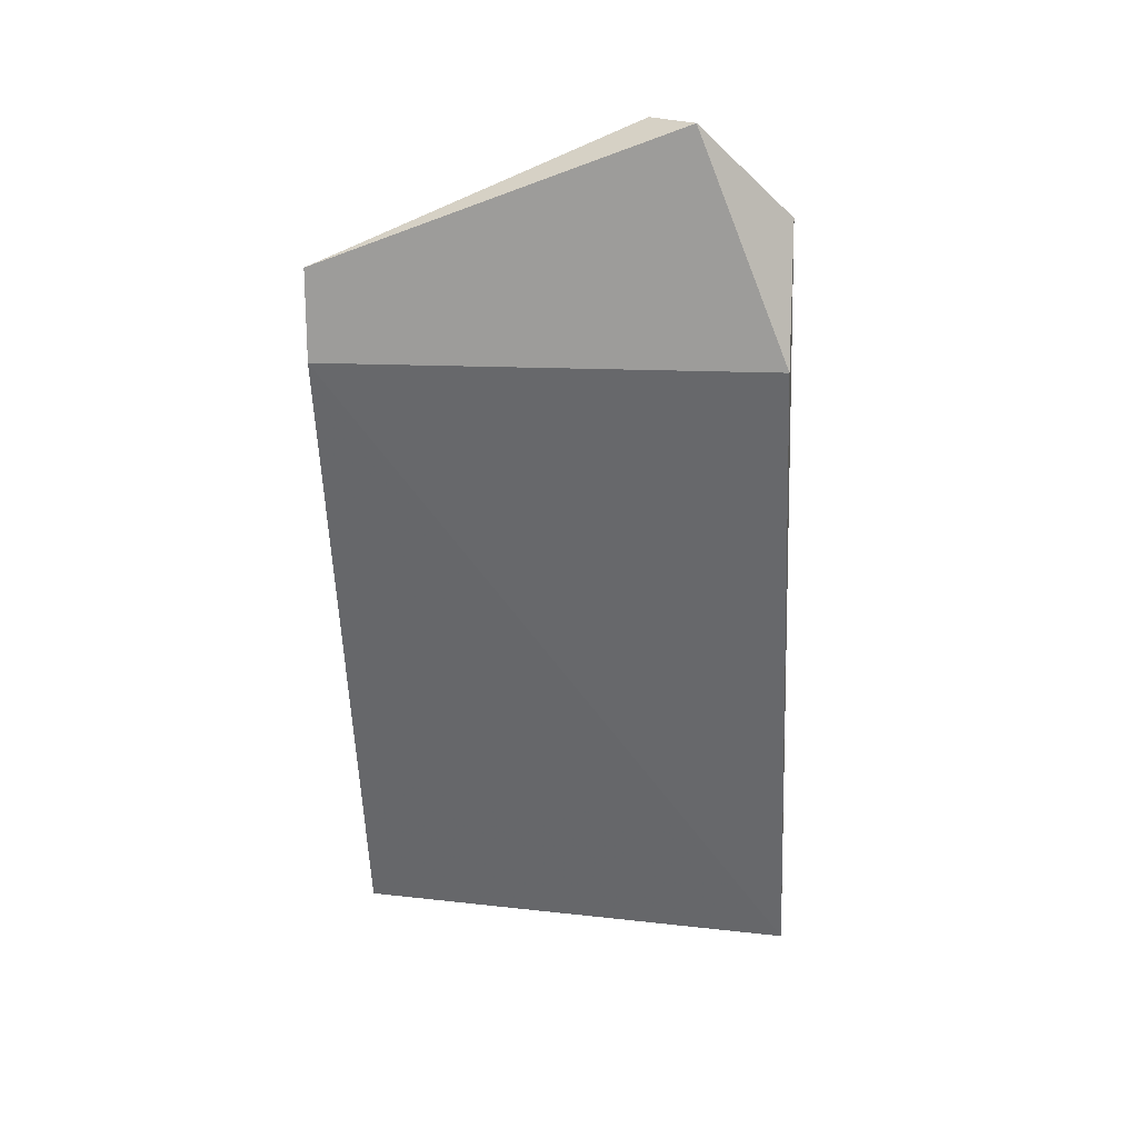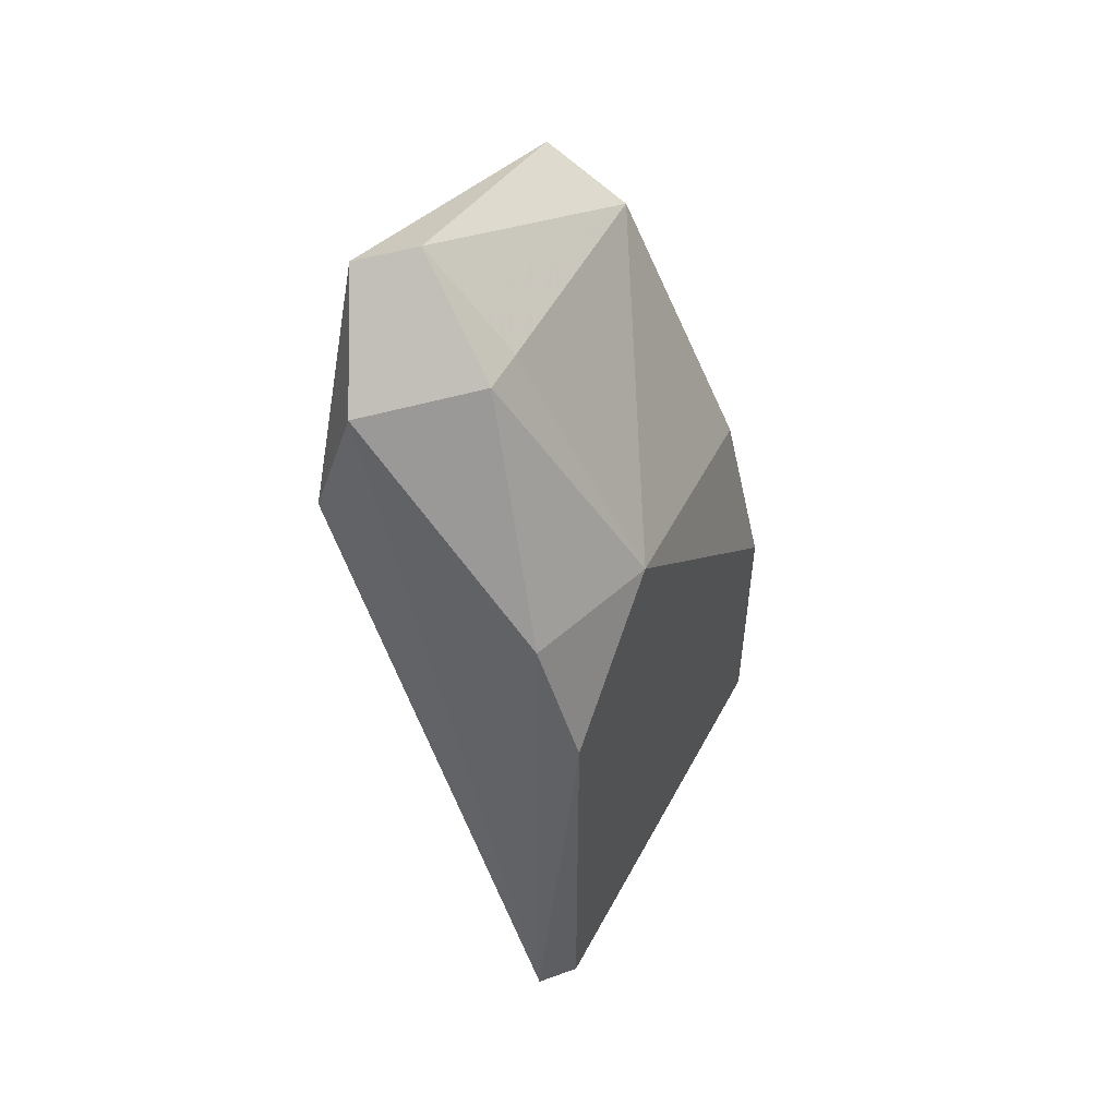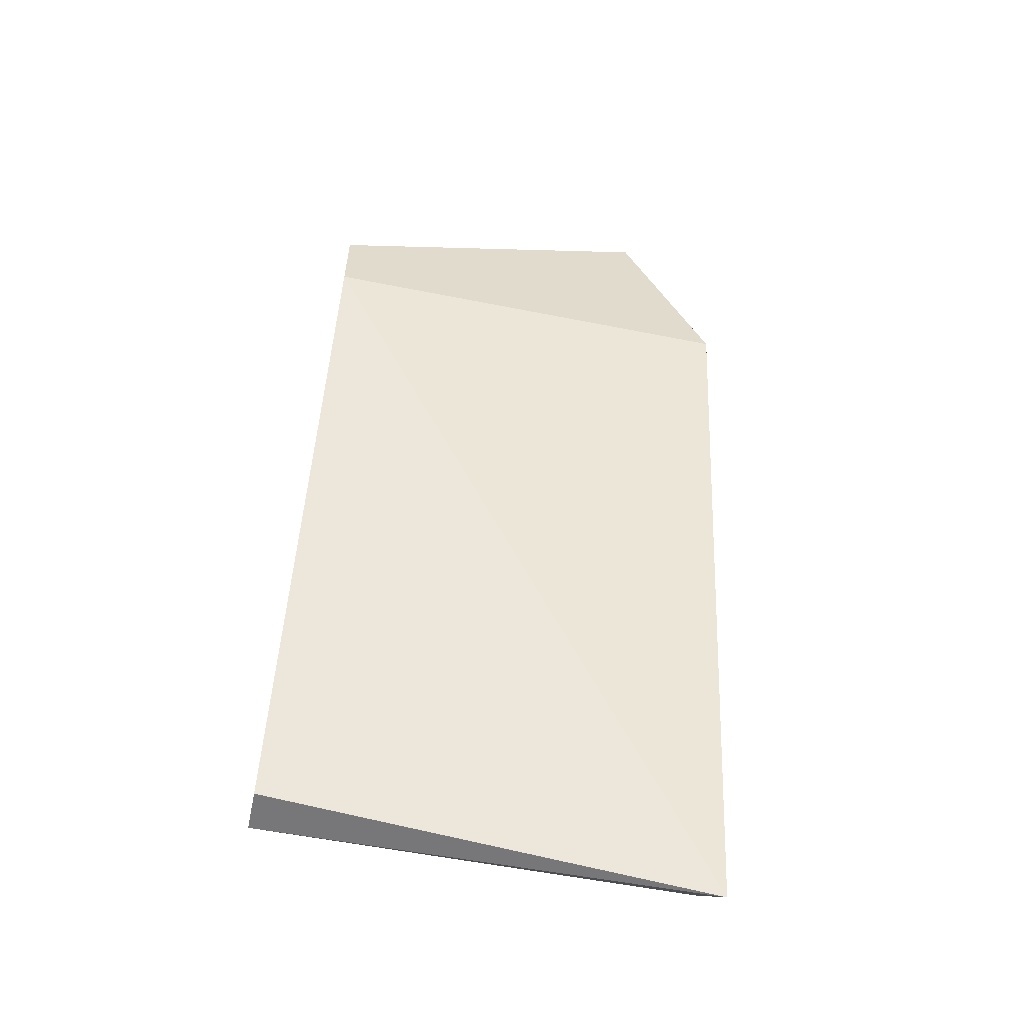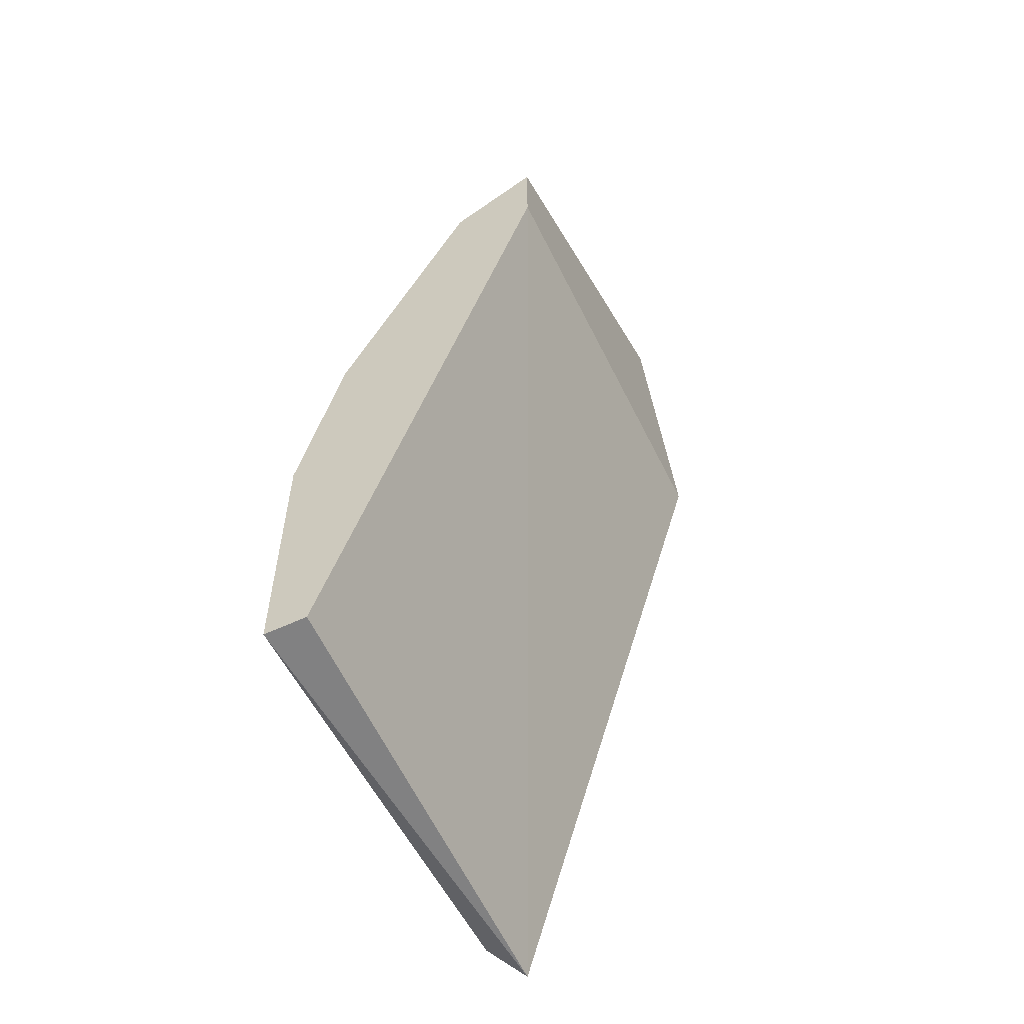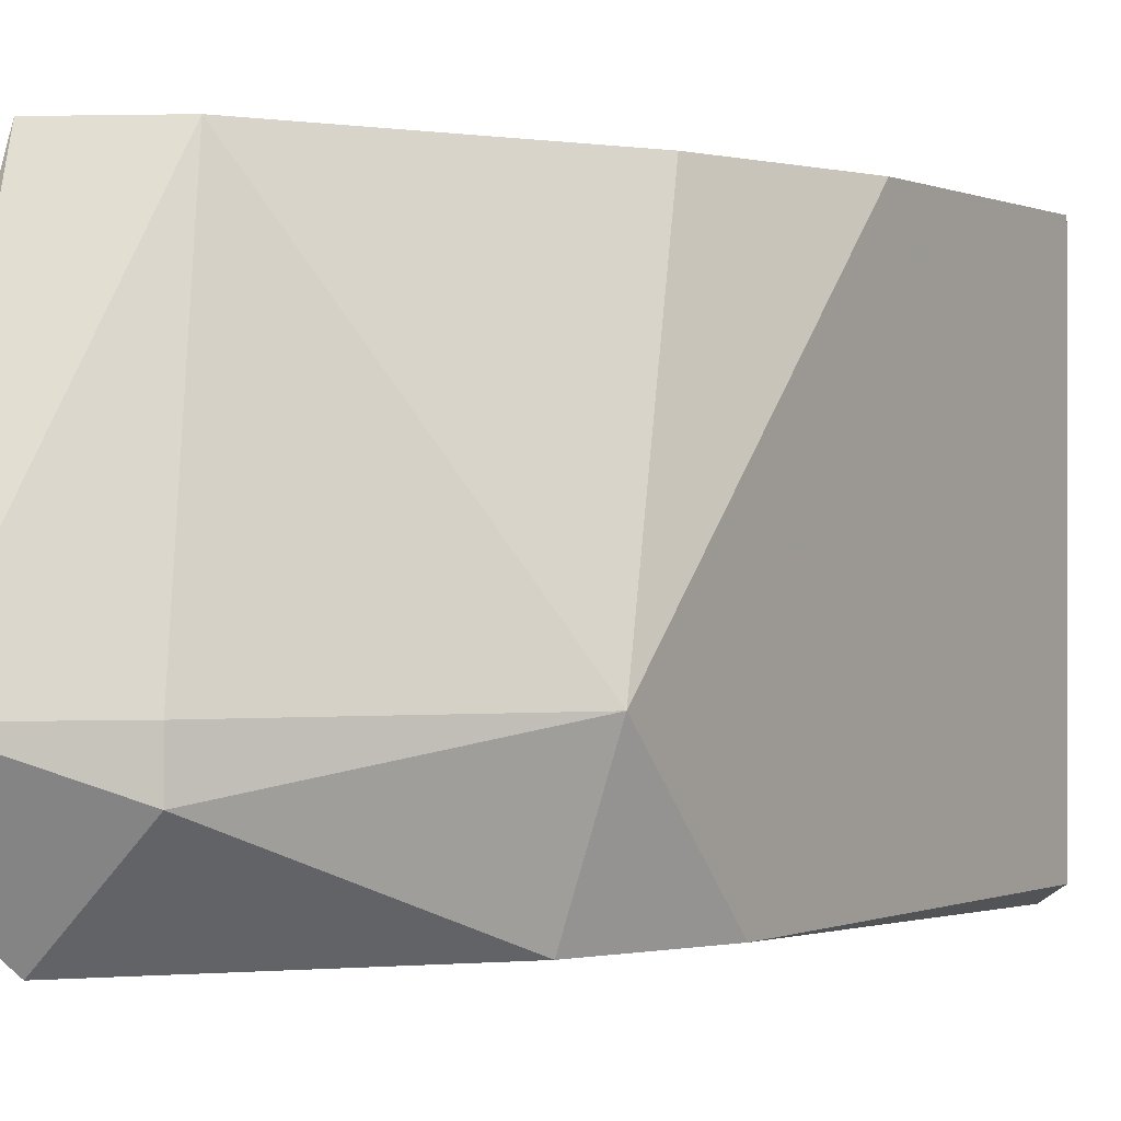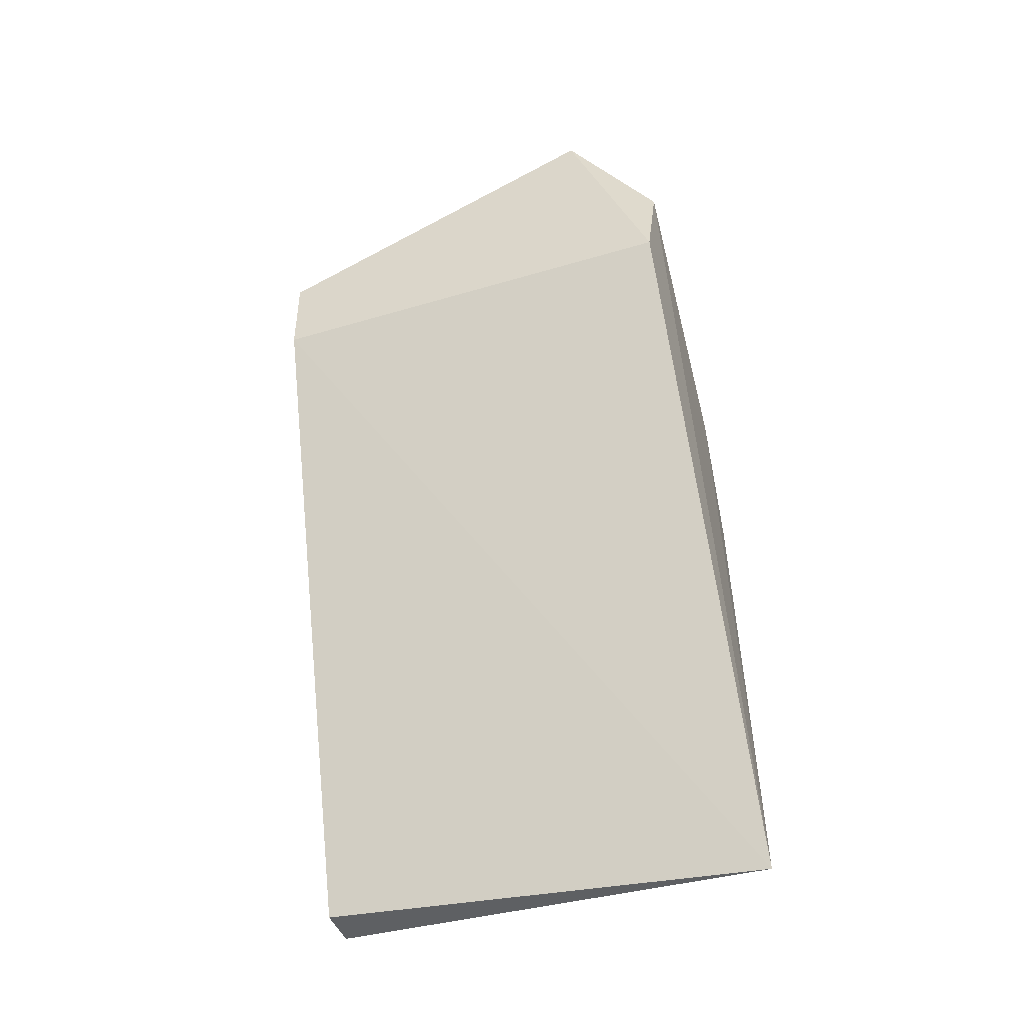
<metadata>
{"format":"obj","ext":"obj","renderer":"f3d","projection":"perspective","resolution":1024,"background":"white","views":[{"elev":18.8,"azim":-84.8,"up":"+Z"},{"elev":51.5,"azim":27.5,"up":"+Z"},{"elev":-56.9,"azim":-101.7,"up":"+Z"},{"elev":-56.8,"azim":-153.9,"up":"+Z"},{"elev":-0.3,"azim":31.5,"up":"+Y"},{"elev":-43.9,"azim":-70.7,"up":"+Z"}]}
</metadata>
<code>
v 0.1216 -0.09734 0.1736
v 0.1537 -0.1318 -0.02705
v 0.152 -0.02639 -0.01898
v 0.1622 -0.09734 0.1128
v 0.1014 -0.02639 0.1331
v 0.1014 -0.1277 0.1331
v 0.152 -0.02639 0.08238
v 0.152 -0.1277 0.1128
v 0.1622 -0.02639 -0.01898
v 0.1216 -0.02639 0.1432
v 0.1014 -0.1075 0.1837
v 0.1622 -0.1277 -0.01898
v 0.1115 -0.1277 0.1635
v 0.1622 -0.02639 0.04184
v 0.1014 -0.02639 0.1533
v 0.1622 -0.1277 0.08238
v 0.1318 -0.1075 0.1635
v 0.1115 -0.09734 0.1837
v 0.1318 -0.09734 0.1635
f 1 17 19
f 3 2 5
f 5 2 6
f 3 5 7
f 2 3 9
f 3 7 9
f 4 7 10
f 7 5 10
f 5 6 11
f 2 9 12
f 9 4 12
f 6 2 13
f 2 8 13
f 11 6 13
f 7 4 14
f 4 9 14
f 9 7 14
f 10 5 15
f 5 11 15
f 8 2 16
f 4 8 16
f 2 12 16
f 12 4 16
f 8 4 17
f 13 8 17
f 13 17 18
f 1 10 18
f 11 13 18
f 10 15 18
f 15 11 18
f 17 1 18
f 10 1 19
f 4 10 19
f 17 4 19

</code>
